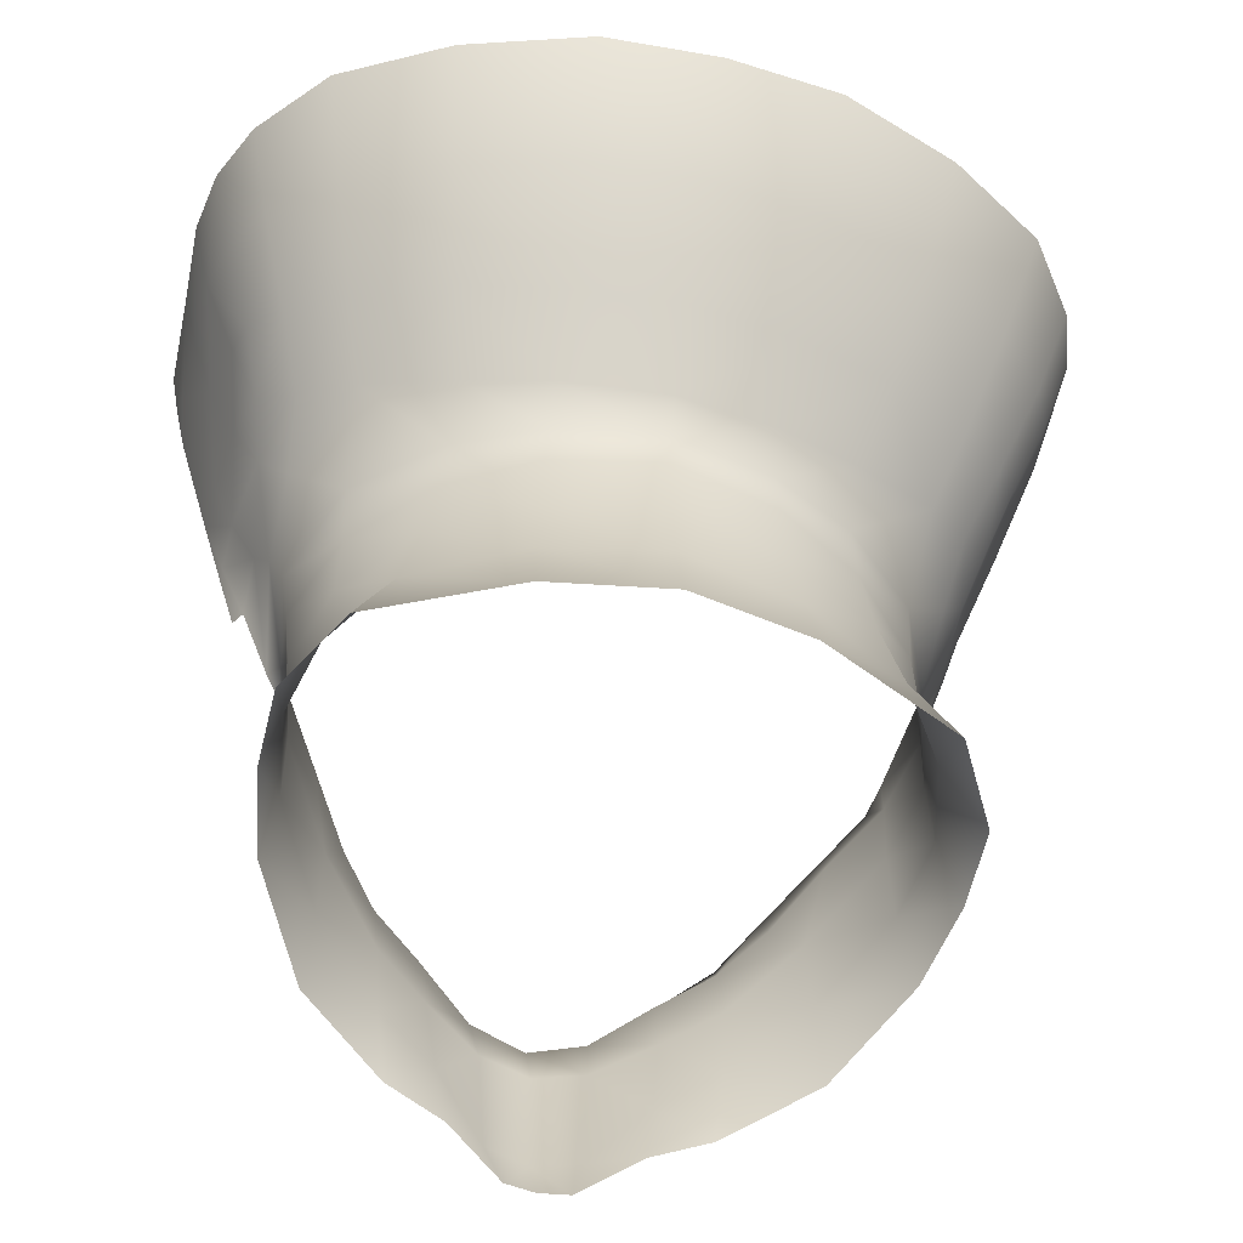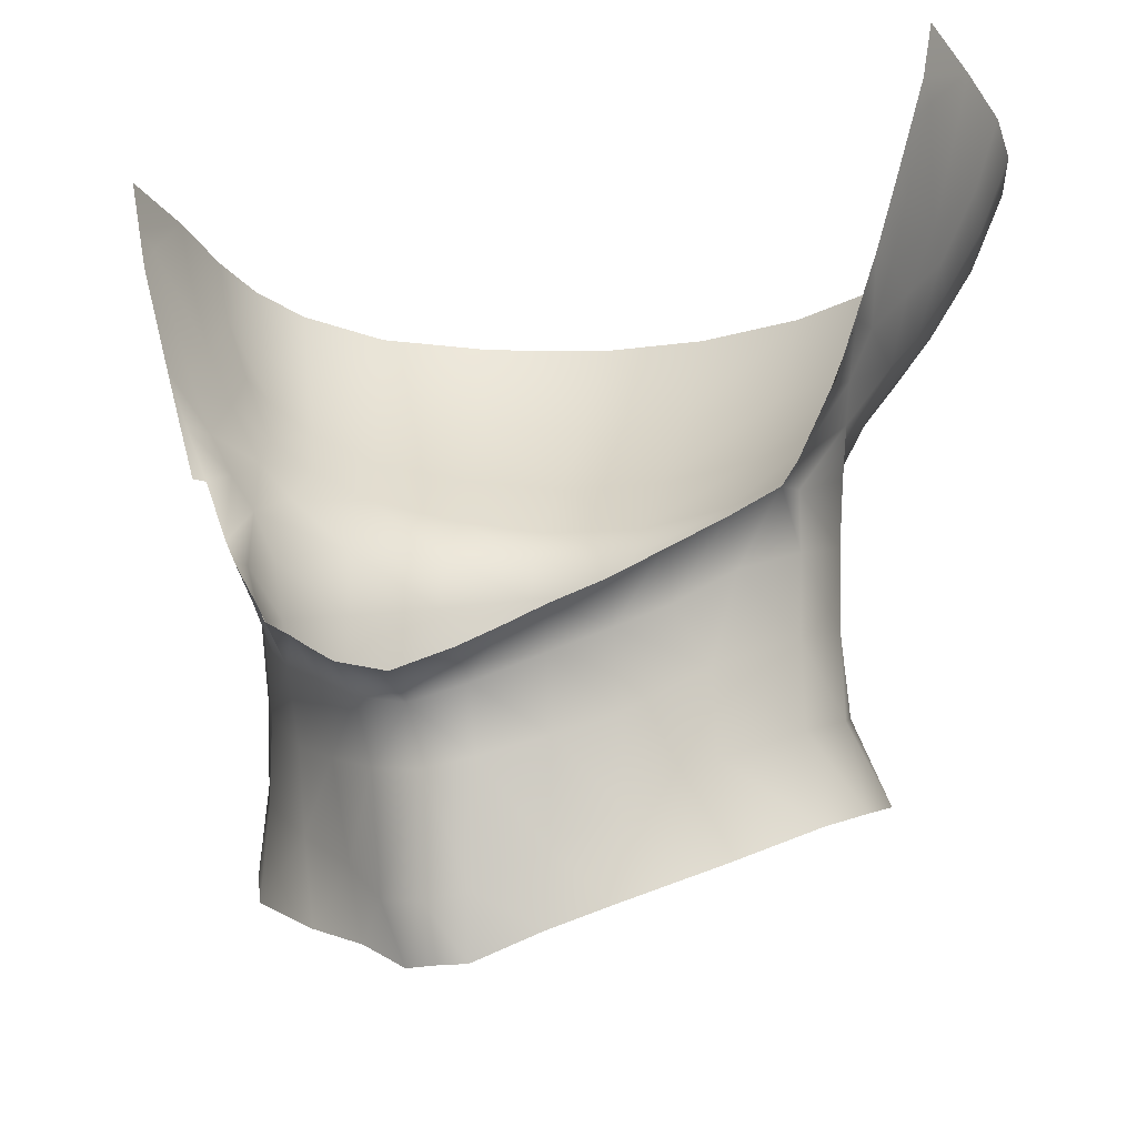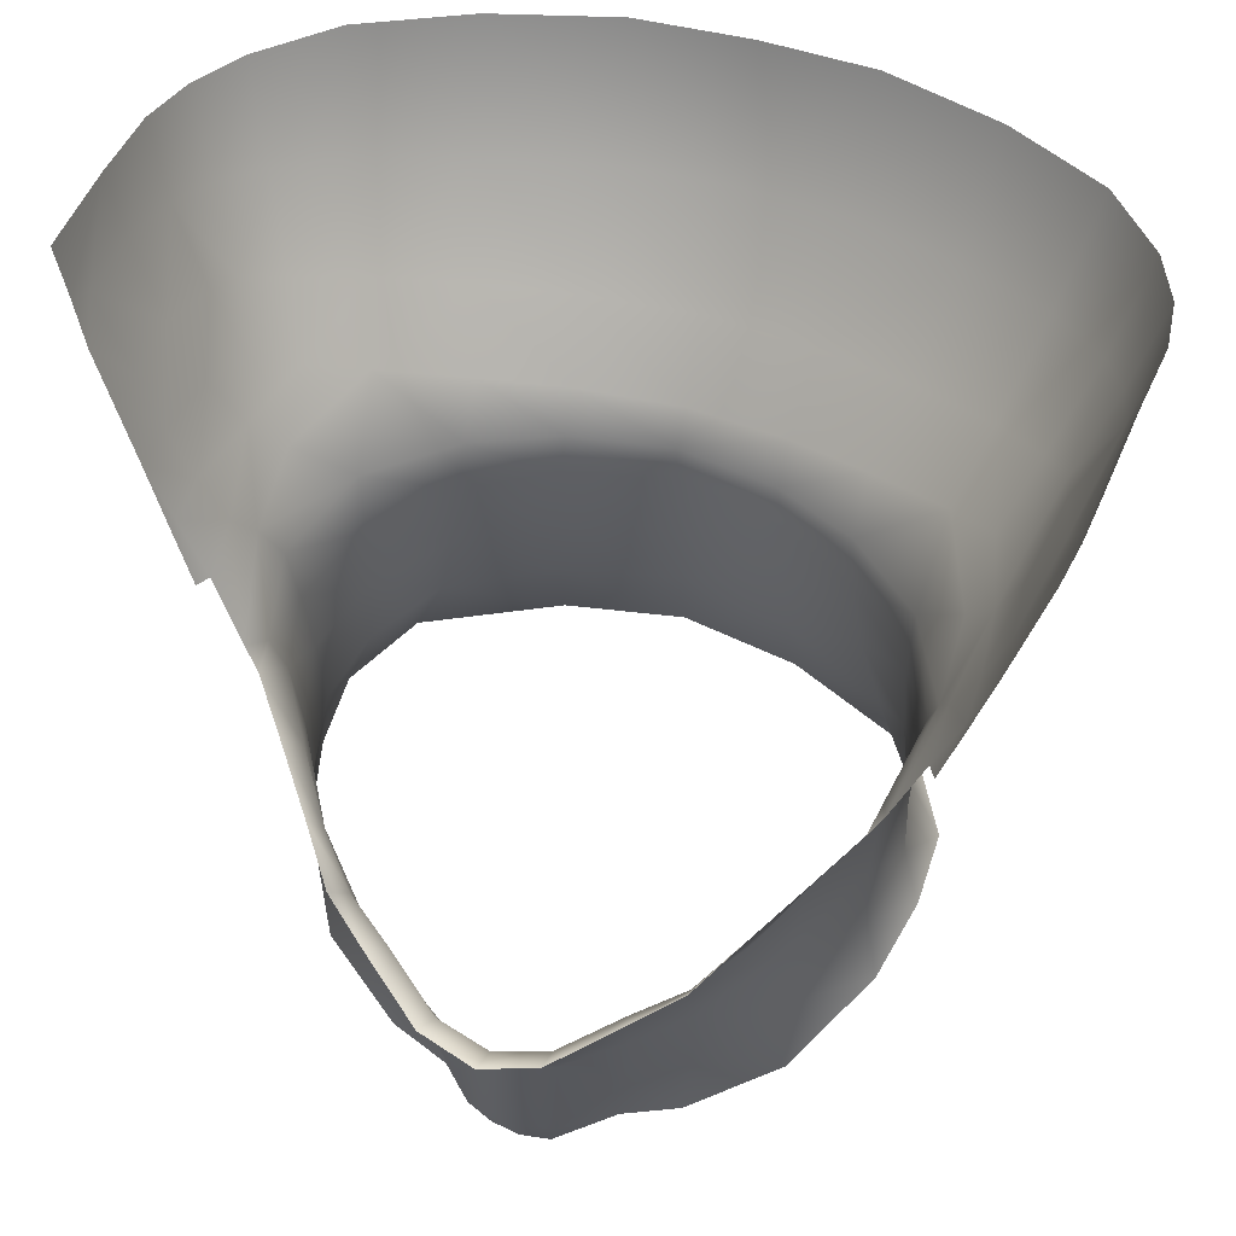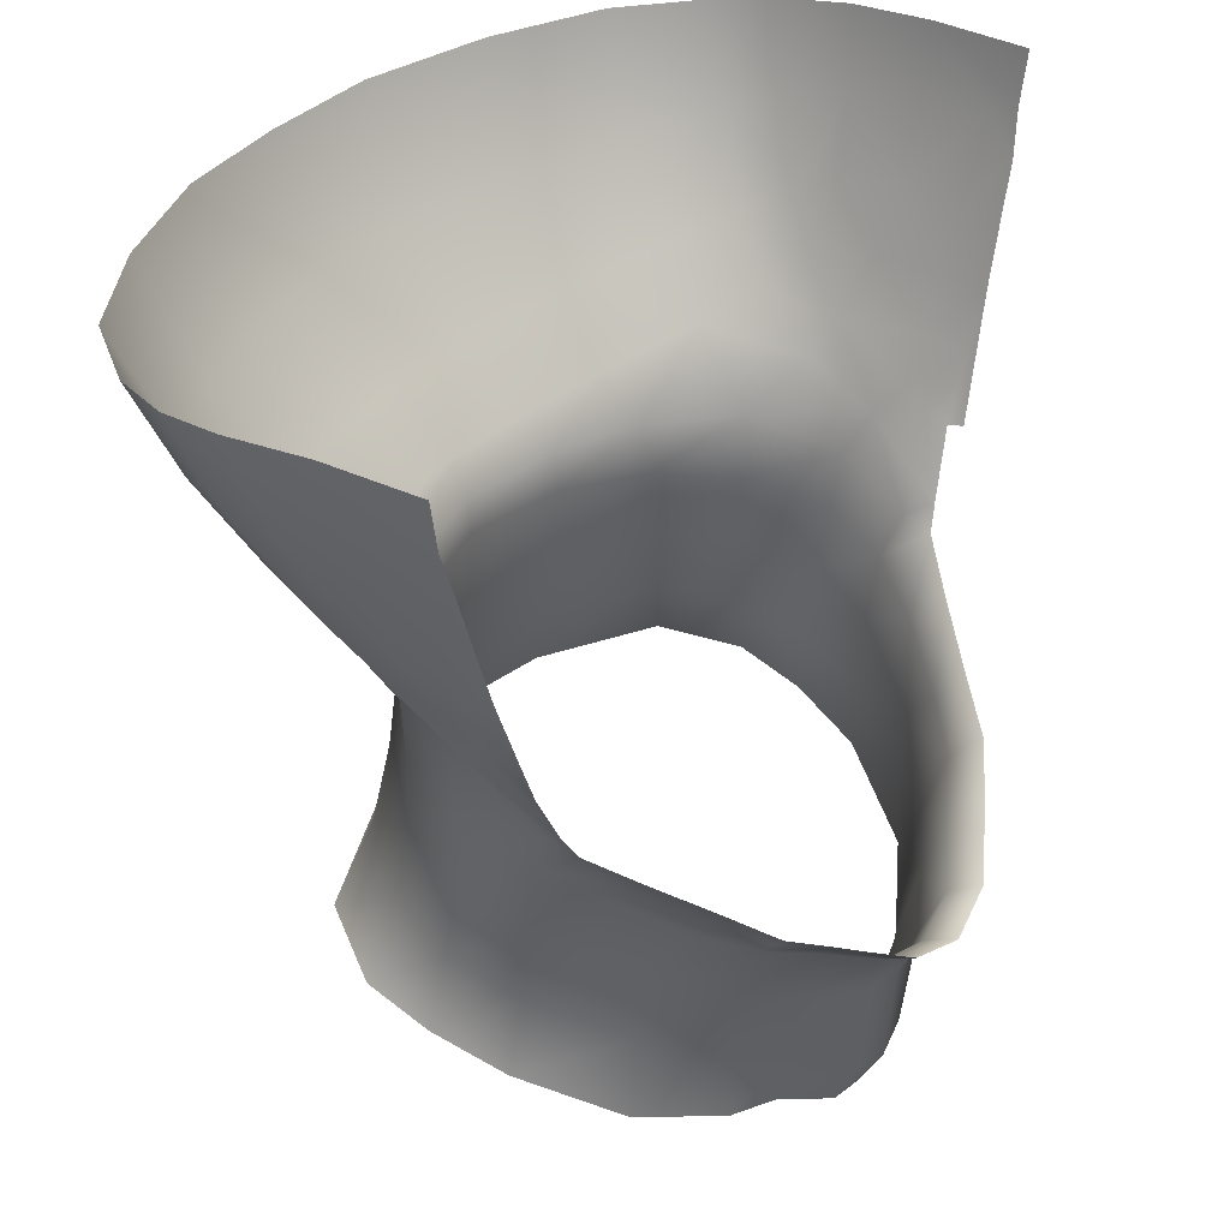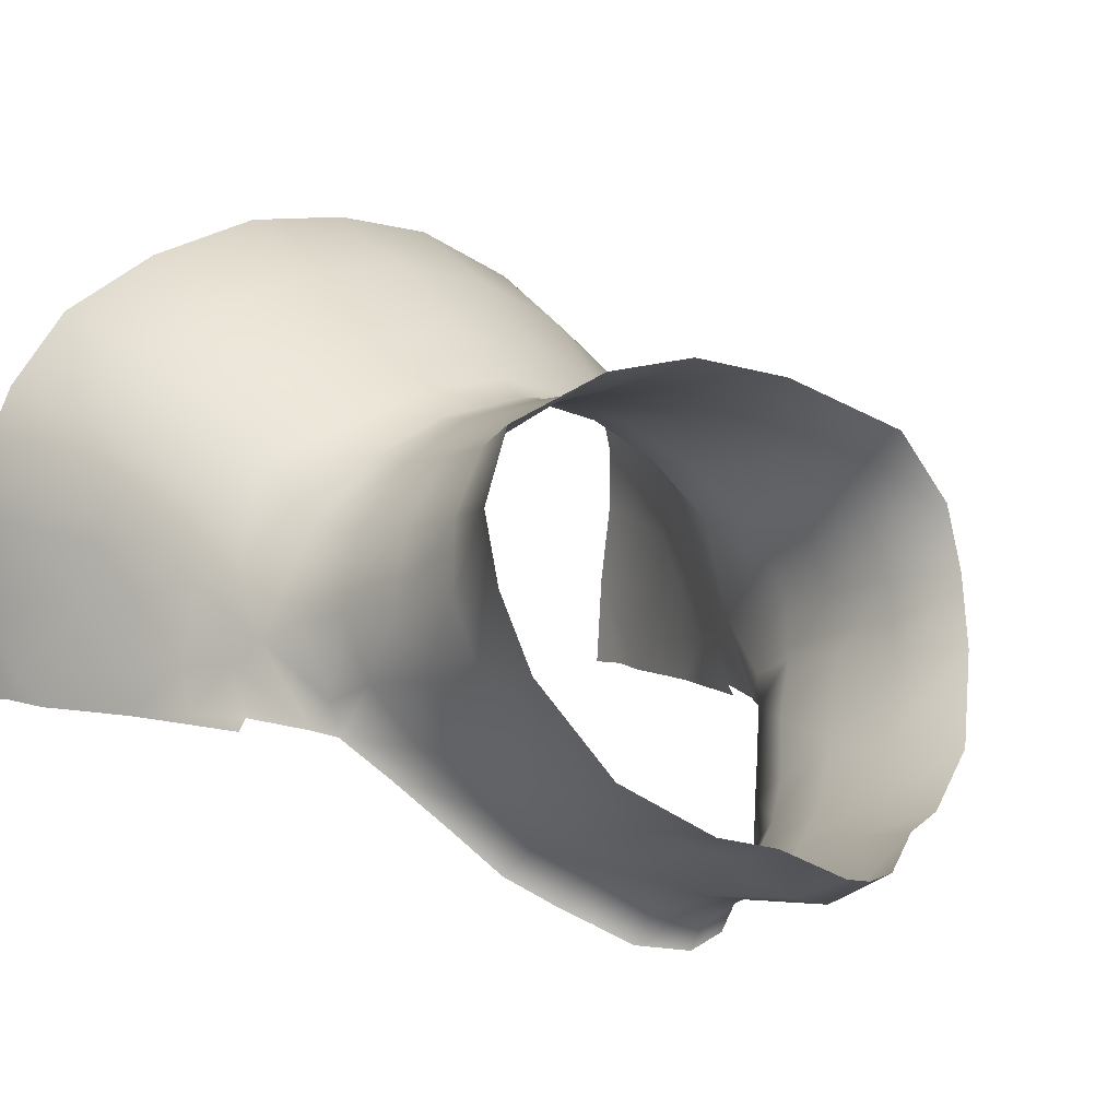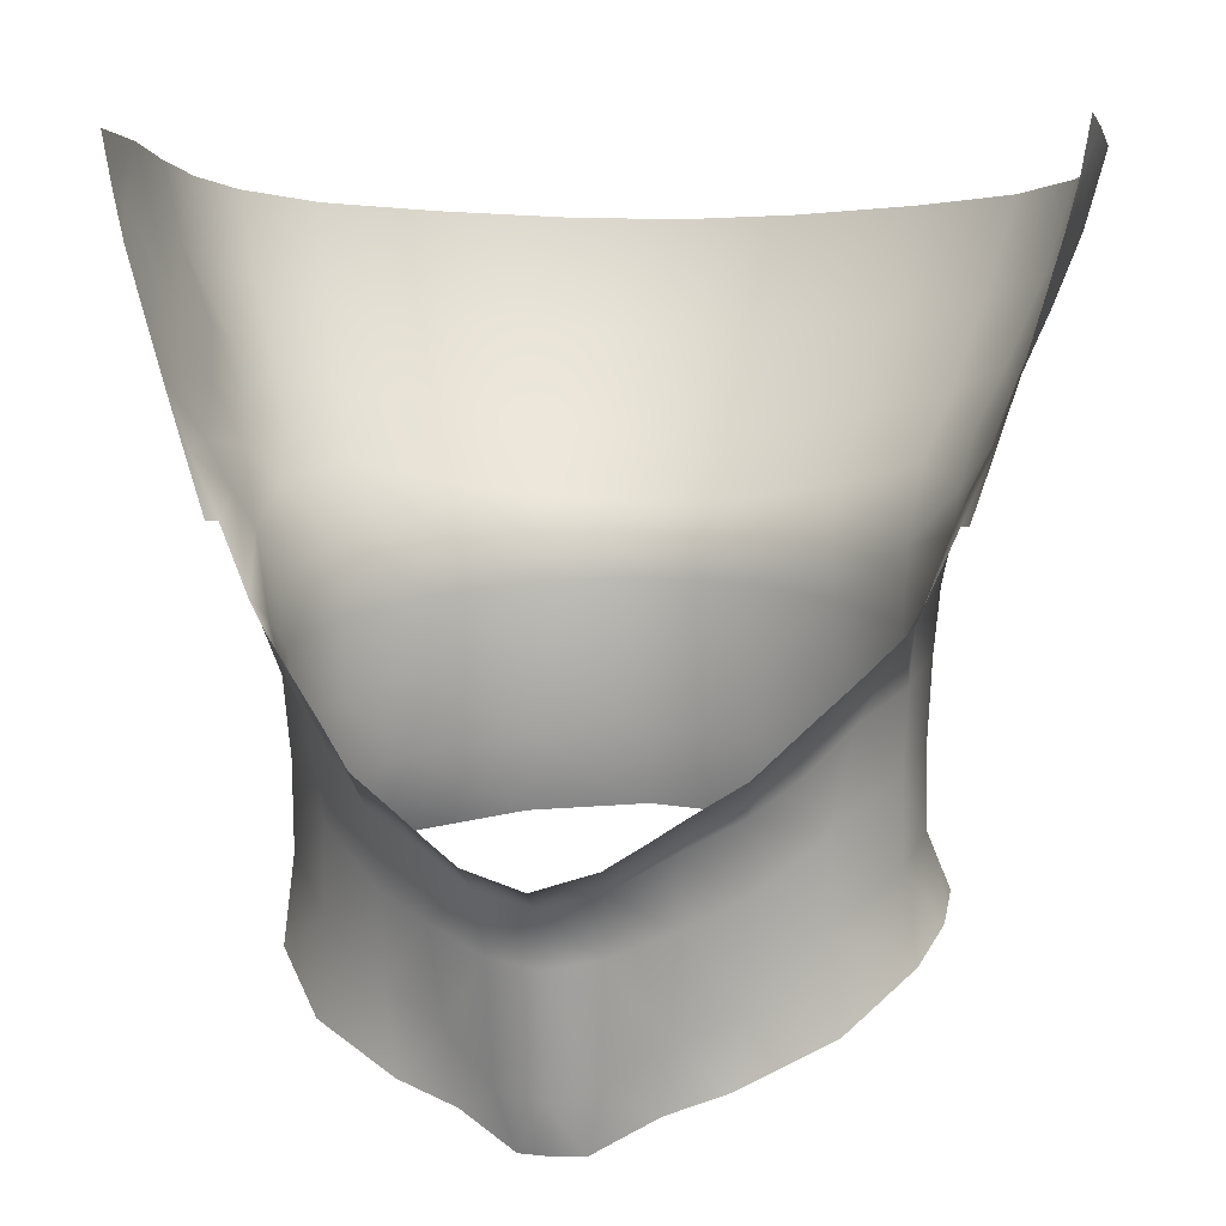
<metadata>
{"format":"obj","ext":"obj","renderer":"f3d","projection":"perspective","resolution":1024,"background":"white","views":[{"elev":-51.5,"azim":165.2,"up":"+Z"},{"elev":-17.1,"azim":23.9,"up":"+Z"},{"elev":47.0,"azim":19.3,"up":"+Z"},{"elev":37.2,"azim":-54.4,"up":"+Z"},{"elev":1.8,"azim":139.5,"up":"+Y"},{"elev":4.2,"azim":10.5,"up":"+Z"}]}
</metadata>
<code>
g NPC_Male_Size02_Body_023_LOD0
v 0.04399 0.0352 1.563
v 0.04914 0.02168 1.573
v 0.04352 0.03472 1.576
v 0.04825 0.02326 1.56
v 0.04511 0.03677 1.549
v 0.04664 0.01049 1.569
v 0.04807 0.02525 1.546
v 0.05076 0.03876 1.535
v 0.05073 0.02703 1.532
v 0.04568 0.01189 1.556
v 0.04014 0.0005278 1.564
v 0.04578 0.01323 1.542
v 0.04784 0.01425 1.528
v 0.03674 -0.002202 1.549
v 0.03324 -0.008621 1.557
v 0.02682 -0.01527 1.553
v 0.0372 -0.001198 1.535
v 0.03834 -0.001244 1.52
v 0.02653 -0.01146 1.541
v 0.01857 -0.02019 1.549
v 0.02581 -0.01028 1.528
v 0.02422 -0.00986 1.514
v 0.01785 -0.0169 1.538
v 0.009188 -0.02626 1.544
v 0.01606 -0.014 1.522
v 0.01457 -0.01205 1.51
v 0.008333 -0.02233 1.534
v 1.138e-11 -0.02778 1.542
v 0.007345 -0.02068 1.515
v 0.005014 -0.01698 1.505
v 2.266e-11 -0.02376 1.533
v -0 -0.02233 1.514
v -0 -0.0178 1.505
v -0.005014 -0.01698 1.505
v -0.007345 -0.02068 1.515
v -0.01457 -0.01205 1.51
v -0.008333 -0.02233 1.534
v -0.009188 -0.02626 1.544
v -0.01606 -0.014 1.522
v -0.02422 -0.00986 1.514
v -0.01785 -0.0169 1.538
v -0.01857 -0.02019 1.549
v -0.02581 -0.01028 1.528
v -0.03834 -0.001244 1.52
v -0.02653 -0.01146 1.541
v -0.02682 -0.01527 1.553
v -0.0372 -0.001198 1.535
v -0.04784 0.01425 1.528
v -0.03674 -0.002202 1.549
v -0.03324 -0.008621 1.557
v -0.04014 0.0005278 1.564
v -0.04578 0.01323 1.542
v -0.05073 0.02703 1.532
v -0.04568 0.01189 1.556
v -0.04664 0.01049 1.569
v -0.04807 0.02525 1.546
v -0.05076 0.03876 1.535
v -0.04511 0.03677 1.549
v -0.04825 0.02326 1.56
v -0.04914 0.02168 1.573
v -0.04399 0.0352 1.563
v -0.04352 0.03472 1.576
v 0.04511 0.03677 1.549
v 0.04327 0.05111 1.539
v 0.05076 0.03876 1.535
v 0.03698 0.04778 1.553
v 0.02005 0.05967 1.543
v 0.04399 0.0352 1.563
v 0.01925 0.05577 1.556
v -0 0.06247 1.544
v 0.03375 0.04637 1.566
v 0.04352 0.03472 1.576
v 0.03206 0.04566 1.579
v 0.0188 0.05344 1.568
v 0.01775 0.05298 1.581
v -0 0.05913 1.557
v -0 0.05755 1.569
v -0 0.05666 1.581
v -0.01775 0.05298 1.581
v -0.0188 0.05344 1.568
v -0.03206 0.04566 1.579
v -0.01925 0.05577 1.556
v -0.02005 0.05967 1.543
v -0.03375 0.04637 1.566
v -0.04352 0.03472 1.576
v -0.04399 0.0352 1.563
v -0.03698 0.04778 1.553
v -0.04327 0.05111 1.539
v -0.04511 0.03677 1.549
v -0.05076 0.03876 1.535
v 0.009737 -0.03195 1.548
v 1.138e-11 -0.02778 1.542
v -0 -0.03355 1.545
v 0.009188 -0.02626 1.544
v 0.01549 -0.02842 1.551
v 0.01857 -0.02019 1.549
v 0.02083 -0.02515 1.555
v 0.02682 -0.01527 1.553
v 0.028 -0.02034 1.559
v 0.03403 -0.01304 1.564
v 0.03324 -0.008621 1.557
v 0.0409 -0.005078 1.571
v 0.04014 0.0005278 1.564
v 0.04692 0.001675 1.577
v 0.04664 0.01049 1.569
v 0.04772 0.007314 1.578
v 0.04914 0.02168 1.573
v 0.0493 0.002647 1.581
v 0.05036 0.02034 1.583
v 0.04352 0.03472 1.576
v 0.0524 0.01666 1.591
v 0.04406 0.03508 1.588
v 0.03206 0.04566 1.579
v 0.05451 0.0125 1.596
v 0.0543 0.004195 1.592
v 0.0312 0.04647 1.588
v 0.01775 0.05298 1.581
v 0.0586 0.004281 1.602
v 0.05564 0.002006 1.592
v 0.05879 0.002714 1.602
v 0.06239 0.003508 1.613
v 0.05856 0.01188 1.604
v 0.05702 0.02591 1.603
v 0.05236 0.02918 1.597
v 0.06216 0.01109 1.614
v 0.0655 0.003851 1.623
v 0.04547 0.04554 1.6
v 0.05366 0.03834 1.605
v 0.06112 0.02259 1.613
v 0.06528 0.0105 1.623
v 0.06829 0.004088 1.633
v 0.06596 0.02233 1.623
v 0.06993 0.009438 1.638
v 0.07028 0.004959 1.641
v 0.05934 0.03279 1.61
v 0.07261 0.02201 1.649
v 0.07188 0.004783 1.65
v 0.07008 0.0219 1.638
v 0.07333 0.03684 1.647
v 0.06983 0.03459 1.635
v 0.07192 0.04814 1.646
v 0.06401 0.03225 1.622
v 0.06771 0.04434 1.632
v 0.06775 0.05895 1.644
v 0.0628 0.0389 1.619
v 0.06332 0.05321 1.629
v 0.05786 0.07215 1.643
v 0.05792 0.04586 1.615
v 0.0535 0.06367 1.625
v 0.04913 0.05411 1.611
v 0.03734 0.07296 1.623
v 0.04042 0.08275 1.642
v 0.0344 0.06165 1.608
v 0.01898 0.07939 1.621
v 0.01972 0.09021 1.641
v -0 0.08139 1.621
v -0 0.09187 1.64
v -0 0.0693 1.605
v 0.01838 0.0668 1.605
v -0 0.06036 1.593
v 0.01747 0.0578 1.594
v -0 0.05696 1.588
v 0.03128 0.05268 1.597
v 0.01719 0.05328 1.588
v -0 0.05666 1.581
v 1.138e-11 -0.02778 1.542
v -0.009737 -0.03195 1.548
v -0 -0.03355 1.545
v -0.009188 -0.02626 1.544
v -0.01549 -0.02842 1.551
v -0.01857 -0.02019 1.549
v -0.02083 -0.02515 1.555
v -0.02682 -0.01527 1.553
v -0.028 -0.02034 1.559
v -0.03403 -0.01304 1.564
v -0.03324 -0.008621 1.557
v -0.0409 -0.005078 1.571
v -0.04014 0.0005278 1.564
v -0.04692 0.001675 1.577
v -0.04664 0.01049 1.569
v -0.04772 0.007314 1.578
v -0.04914 0.02168 1.573
v -0.0493 0.002647 1.581
v -0.05036 0.02034 1.583
v -0.04352 0.03472 1.576
v -0.0524 0.01666 1.591
v -0.04406 0.03508 1.588
v -0.03206 0.04566 1.579
v -0.05451 0.0125 1.596
v -0.0543 0.004195 1.592
v -0.0312 0.04647 1.588
v -0.01775 0.05298 1.581
v -0.0586 0.004281 1.602
v -0.05564 0.002006 1.592
v -0.05879 0.002714 1.602
v -0.06239 0.003508 1.613
v -0.05856 0.01188 1.604
v -0.05702 0.02591 1.603
v -0.05236 0.02918 1.597
v -0.06216 0.01109 1.614
v -0.0655 0.003851 1.623
v -0.04547 0.04554 1.6
v -0.01719 0.05328 1.588
v -0 0.05666 1.581
v -0 0.05696 1.588
v -0.03128 0.05268 1.597
v -0.01747 0.0578 1.594
v -0 0.06036 1.593
v -0.0344 0.06165 1.608
v -0.01838 0.0668 1.605
v -0 0.0693 1.605
v -0.05366 0.03834 1.605
v -0.04913 0.05411 1.611
v -0.03734 0.07296 1.623
v -0.01898 0.07939 1.621
v -0 0.08139 1.621
v -0.01972 0.09021 1.641
v -0 0.09187 1.64
v -0.04042 0.08275 1.642
v -0.05786 0.07215 1.643
v -0.0535 0.06367 1.625
v -0.05792 0.04586 1.615
v -0.06332 0.05321 1.629
v -0.06775 0.05895 1.644
v -0.05934 0.03279 1.61
v -0.06771 0.04434 1.632
v -0.07192 0.04814 1.646
v -0.0628 0.0389 1.619
v -0.06983 0.03459 1.635
v -0.07333 0.03684 1.647
v -0.06112 0.02259 1.613
v -0.06401 0.03225 1.622
v -0.06596 0.02233 1.623
v -0.07008 0.0219 1.638
v -0.07261 0.02201 1.649
v -0.06528 0.0105 1.623
v -0.06829 0.004088 1.633
v -0.06993 0.009438 1.638
v -0.07028 0.004959 1.641
v -0.07188 0.004783 1.65
g NPC_Male_Size02_Body_023_LOD0_0
f 3 2 1
f 2 4 1
f 5 1 4
f 2 6 4
f 7 5 4
f 8 5 7
f 9 8 7
f 6 10 4
f 7 4 10
f 6 11 10
f 9 7 12
f 12 7 10
f 13 9 12
f 11 14 10
f 10 14 12
f 11 15 14
f 14 15 16
f 12 17 13
f 14 17 12
f 17 18 13
f 19 14 16
f 14 19 17
f 16 20 19
f 17 21 18
f 19 21 17
f 21 22 18
f 20 23 19
f 21 19 23
f 20 24 23
f 21 25 22
f 25 21 23
f 25 26 22
f 24 27 23
f 23 27 25
f 24 28 27
f 26 25 29
f 27 29 25
f 30 26 29
f 28 31 27
f 27 31 29
f 29 32 30
f 31 32 29
f 32 33 30
f 33 32 34
f 32 35 34
f 32 31 35
f 36 34 35
f 31 28 37
f 31 37 35
f 28 38 37
f 39 36 35
f 35 37 39
f 36 39 40
f 37 38 41
f 37 41 39
f 38 42 41
f 39 43 40
f 43 39 41
f 40 43 44
f 41 42 45
f 45 43 41
f 42 46 45
f 43 47 44
f 43 45 47
f 44 47 48
f 49 45 46
f 45 49 47
f 50 49 46
f 50 51 49
f 47 52 48
f 47 49 52
f 53 48 52
f 49 51 54
f 49 54 52
f 51 55 54
f 56 53 52
f 56 52 54
f 53 56 57
f 56 58 57
f 54 55 59
f 59 56 54
f 58 56 59
f 55 60 59
f 61 58 59
f 59 60 61
f 60 62 61
f 65 64 63
f 63 64 66
f 66 64 67
f 63 66 68
f 69 66 67
f 69 67 70
f 68 66 71
f 66 69 71
f 68 71 72
f 71 73 72
f 71 74 73
f 69 74 71
f 74 75 73
f 76 69 70
f 69 76 74
f 74 77 75
f 76 77 74
f 77 78 75
f 78 77 79
f 77 80 79
f 77 76 80
f 79 80 81
f 82 76 70
f 76 82 80
f 83 82 70
f 80 84 81
f 80 82 84
f 81 84 85
f 84 86 85
f 87 82 83
f 82 87 84
f 87 86 84
f 88 87 83
f 87 89 86
f 88 89 87
f 88 90 89
f 93 92 91
f 92 94 91
f 95 91 94
f 96 95 94
f 97 95 96
f 97 96 98
f 99 97 98
f 99 98 100
f 98 101 100
f 100 101 102
f 101 103 102
f 102 103 104
f 104 103 105
f 106 104 105
f 105 107 106
f 106 108 104
f 107 109 106
f 109 107 110
f 108 106 111
f 106 109 111
f 112 109 110
f 111 109 112
f 110 113 112
f 108 111 114
f 115 108 114
f 113 116 112
f 113 117 116
f 115 114 118
f 115 118 119
f 118 120 119
f 121 120 118
f 114 122 118
f 121 118 122
f 114 111 123
f 114 123 122
f 124 111 112
f 111 124 123
f 125 121 122
f 126 121 125
f 124 112 127
f 127 112 116
f 123 124 128
f 128 124 127
f 122 123 129
f 125 122 129
f 130 126 125
f 131 126 130
f 130 125 132
f 125 129 132
f 133 131 130
f 130 132 133
f 131 133 134
f 129 123 135
f 135 123 128
f 136 134 133
f 137 134 136
f 138 136 133
f 132 138 133
f 136 138 139
f 138 140 139
f 140 138 132
f 141 139 140
f 132 129 142
f 142 129 135
f 142 140 132
f 143 141 140
f 144 141 143
f 142 145 140
f 145 142 135
f 145 143 140
f 146 144 143
f 146 143 145
f 144 146 147
f 145 135 148
f 148 146 145
f 135 128 148
f 146 149 147
f 146 148 149
f 150 148 128
f 148 150 149
f 127 150 128
f 147 149 151
f 149 150 151
f 152 147 151
f 150 127 153
f 150 153 151
f 151 154 152
f 154 155 152
f 154 156 155
f 156 157 155
f 158 156 154
f 159 154 151
f 159 158 154
f 153 159 151
f 160 158 159
f 161 160 159
f 161 159 153
f 162 160 161
f 127 163 153
f 163 161 153
f 163 127 116
f 164 162 161
f 164 161 163
f 116 164 163
f 165 162 164
f 117 164 116
f 117 165 164
f 168 167 166
f 167 169 166
f 167 170 169
f 170 171 169
f 170 172 171
f 173 171 172
f 174 173 172
f 174 175 173
f 175 176 173
f 175 177 176
f 177 178 176
f 178 177 179
f 180 178 179
f 181 180 179
f 182 180 181
f 183 181 179
f 184 182 181
f 182 184 185
f 181 183 186
f 184 181 186
f 184 187 185
f 187 184 186
f 188 185 187
f 186 183 189
f 183 190 189
f 191 188 187
f 192 188 191
f 190 193 189
f 190 194 193
f 194 195 193
f 195 196 193
f 193 197 189
f 193 196 197
f 186 189 198
f 198 189 197
f 199 187 186
f 199 186 198
f 196 200 197
f 196 201 200
f 187 199 202
f 187 202 191
f 203 192 191
f 204 192 203
f 205 204 203
f 203 191 206
f 202 206 191
f 205 203 207
f 207 203 206
f 208 205 207
f 207 206 209
f 206 202 209
f 208 207 210
f 210 207 209
f 211 208 210
f 199 212 202
f 199 198 212
f 202 213 209
f 213 202 212
f 210 209 214
f 209 213 214
f 211 210 215
f 215 210 214
f 216 211 215
f 216 215 217
f 218 216 217
f 217 215 219
f 215 214 219
f 220 219 214
f 213 221 214
f 221 220 214
f 222 213 212
f 213 222 221
f 221 223 220
f 222 223 221
f 223 224 220
f 212 225 222
f 198 225 212
f 224 223 226
f 227 224 226
f 223 222 228
f 226 223 228
f 225 228 222
f 227 226 229
f 229 226 228
f 230 227 229
f 198 231 225
f 198 197 231
f 197 200 231
f 232 228 225
f 231 232 225
f 232 229 228
f 231 233 232
f 231 200 233
f 229 232 233
f 229 234 230
f 234 229 233
f 234 235 230
f 200 236 233
f 201 236 200
f 201 237 236
f 234 233 238
f 233 236 238
f 237 238 236
f 235 234 238
f 238 237 239
f 239 235 238
f 239 240 235

</code>
